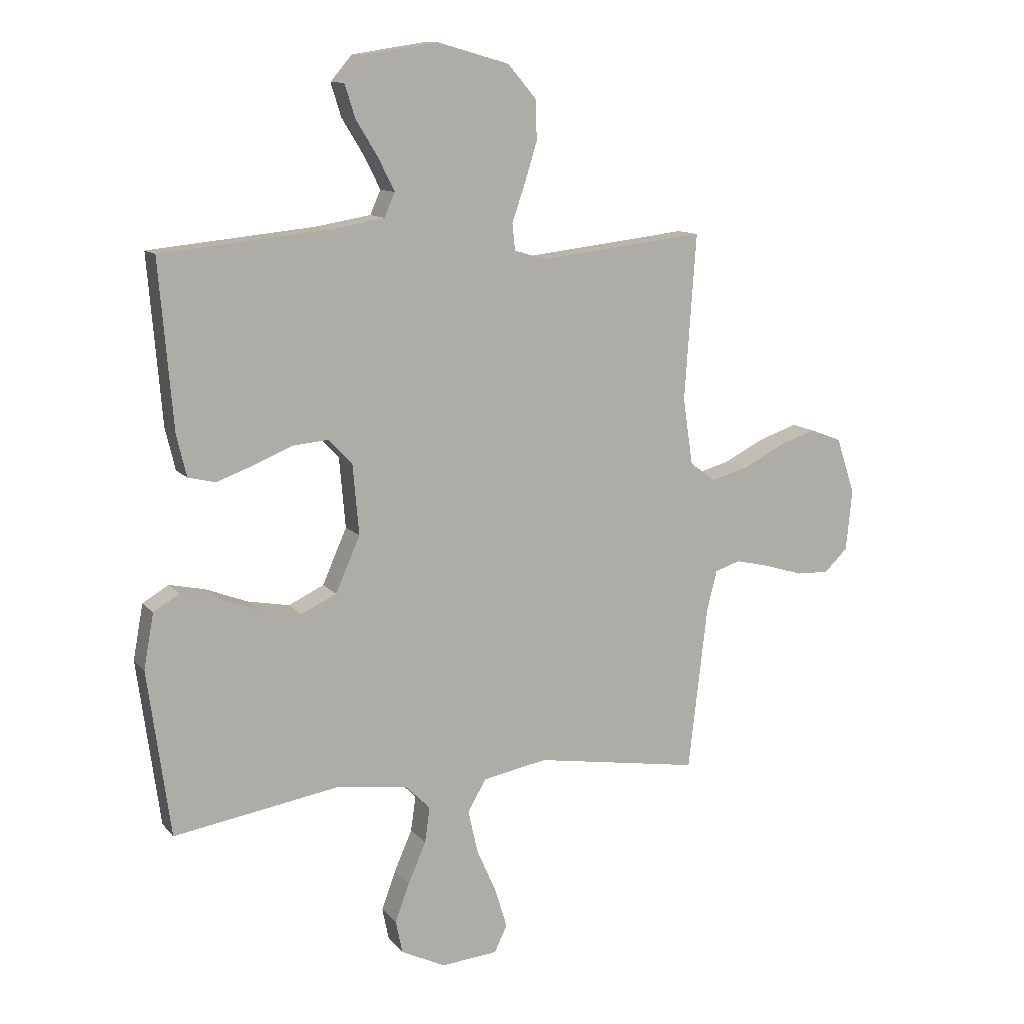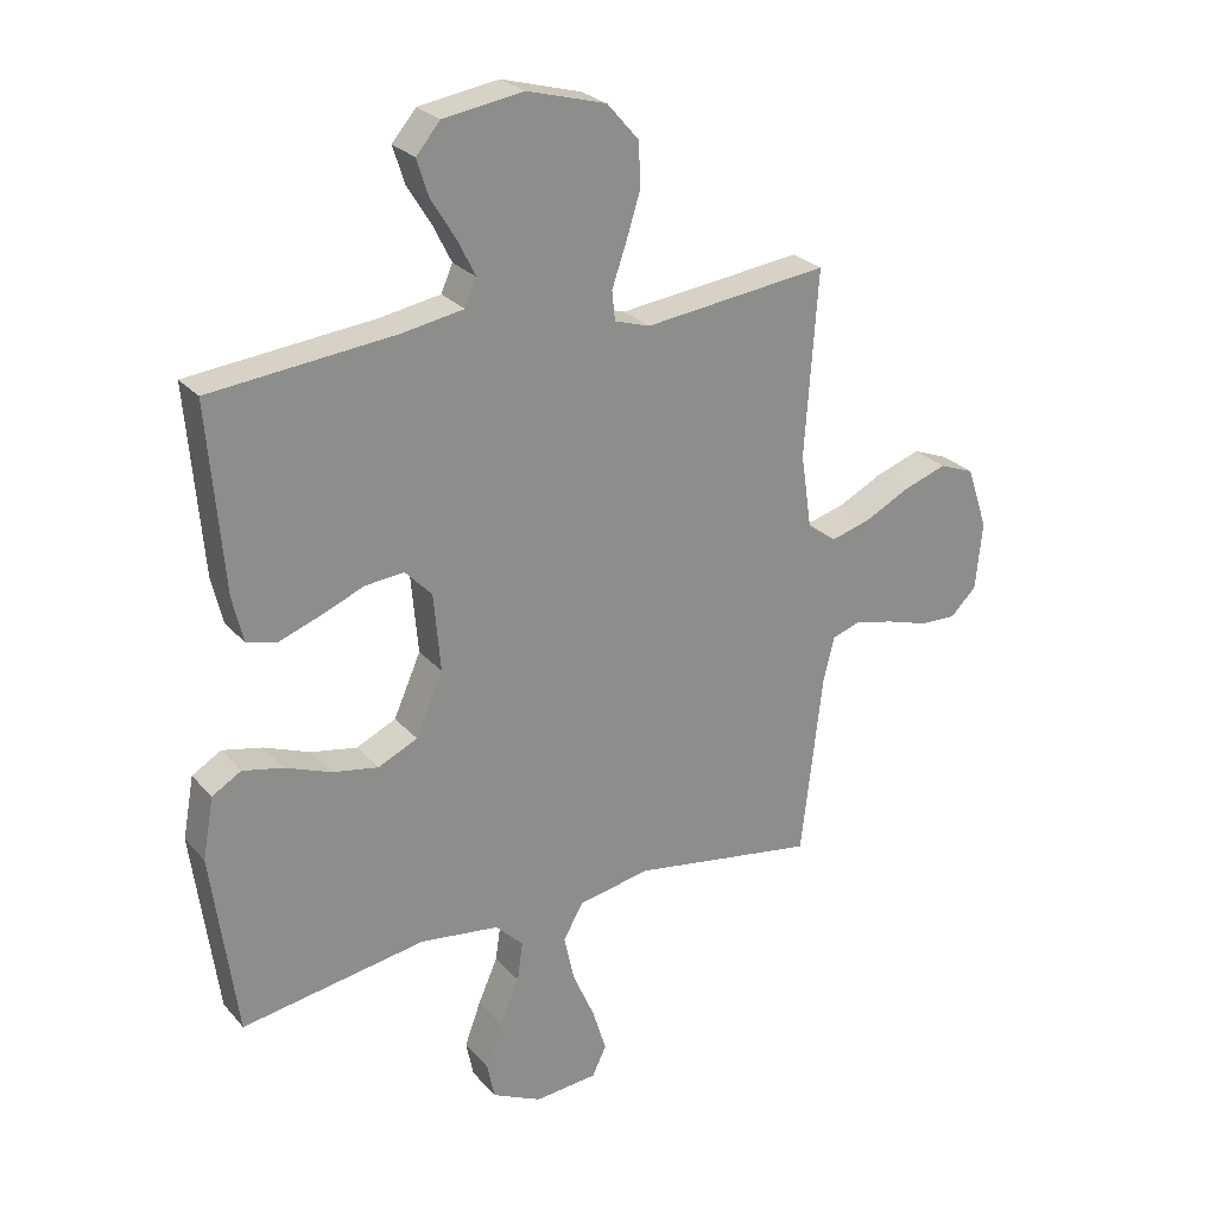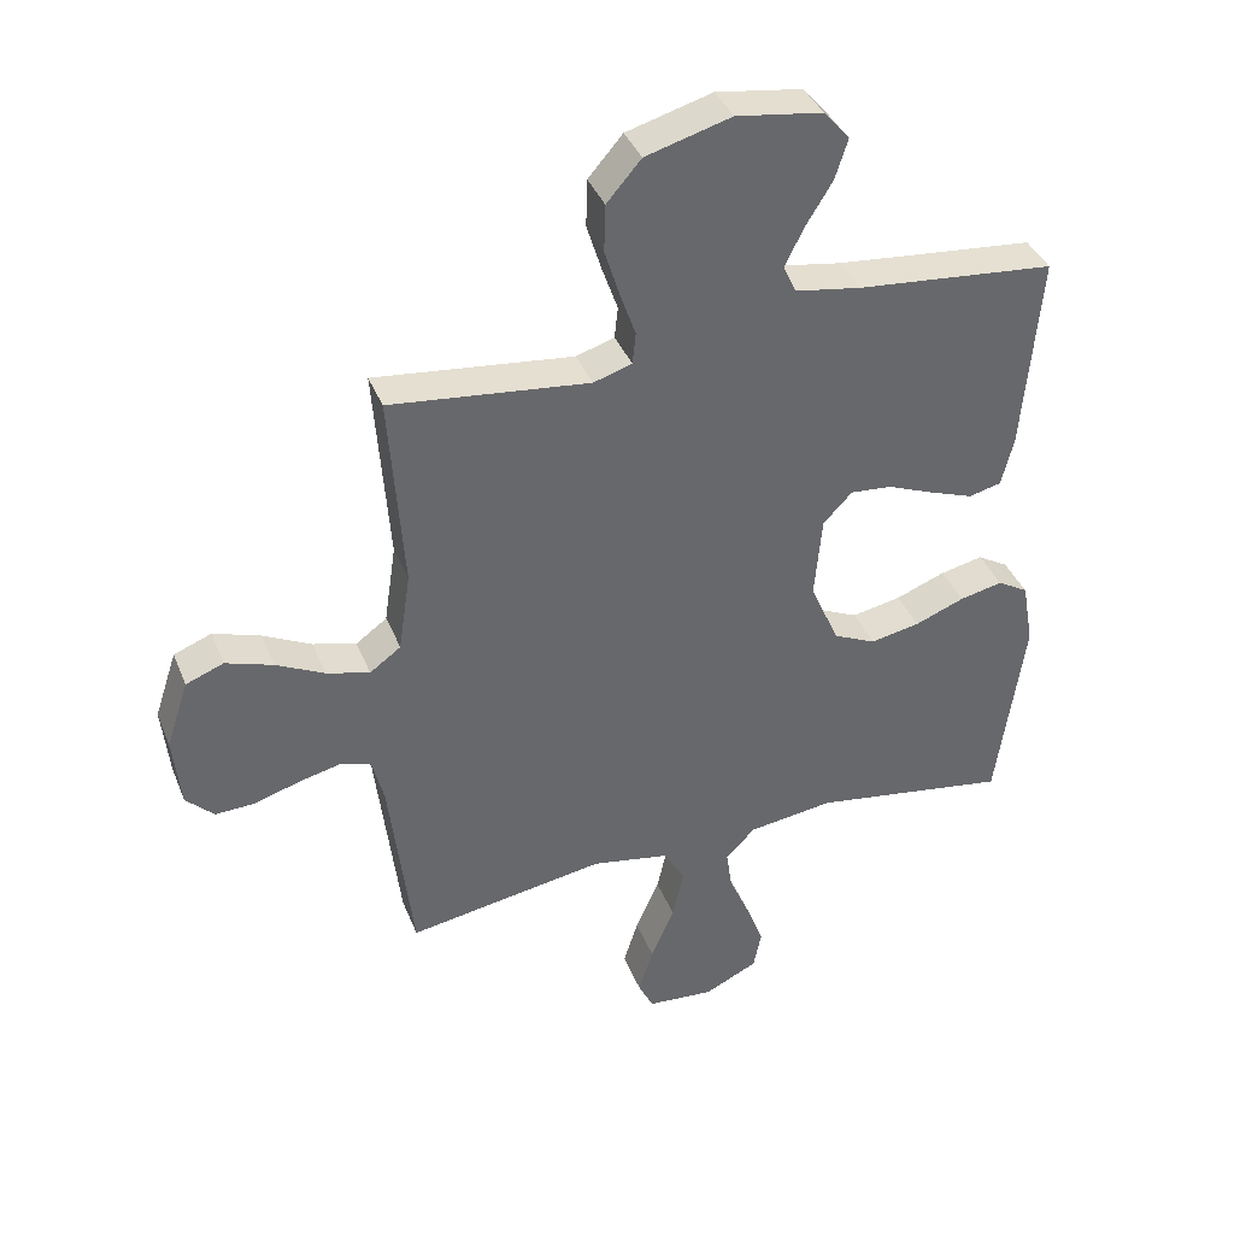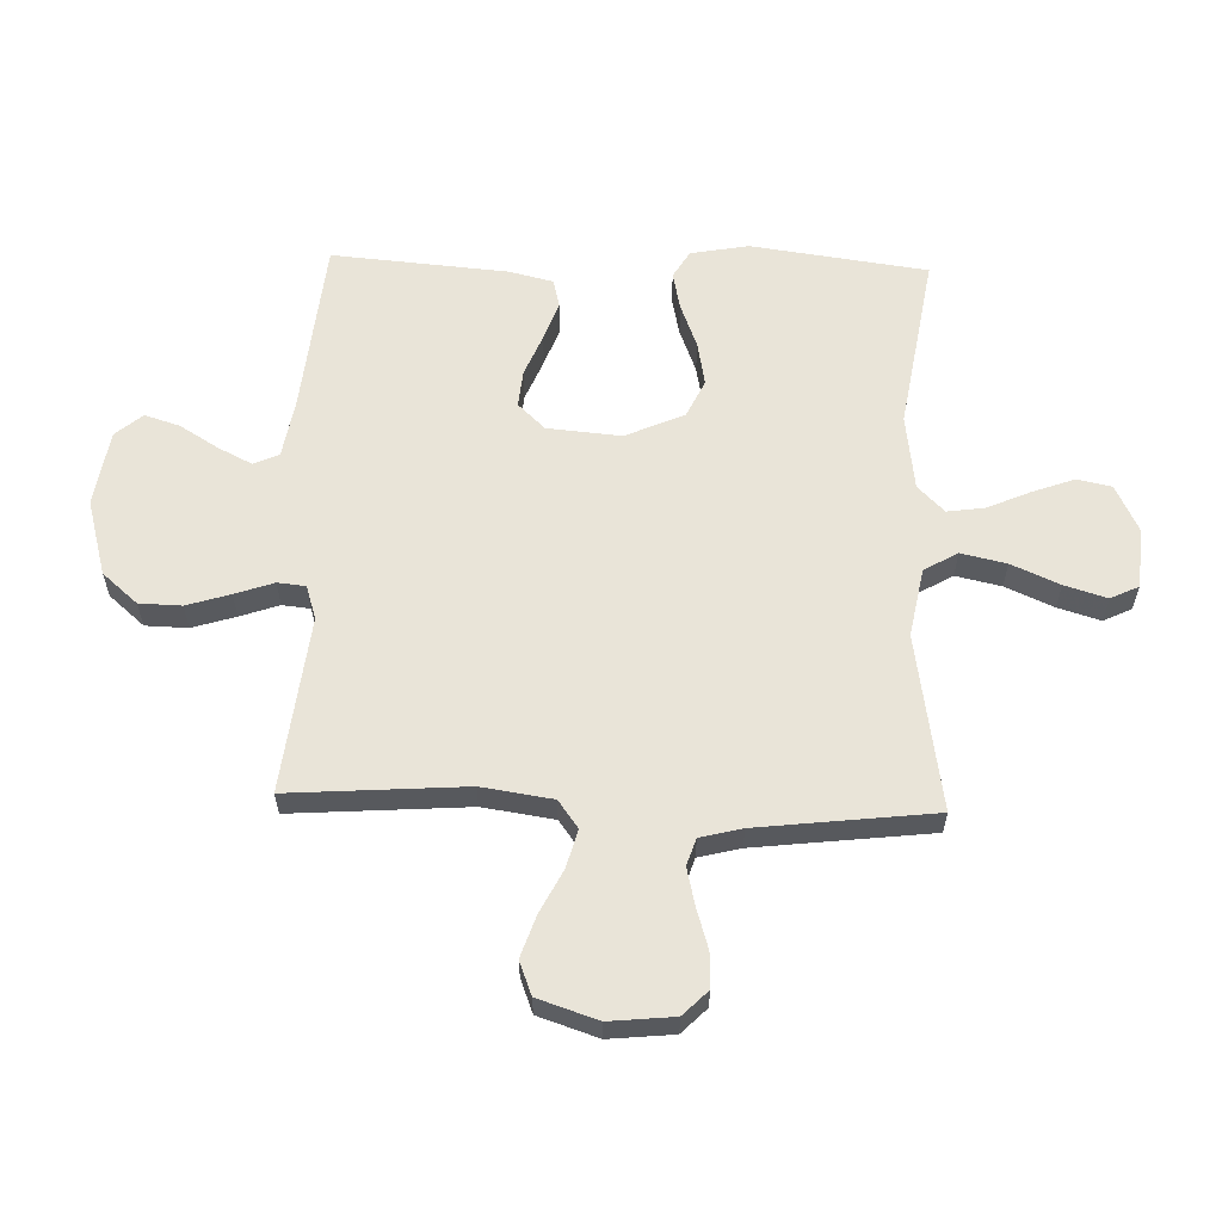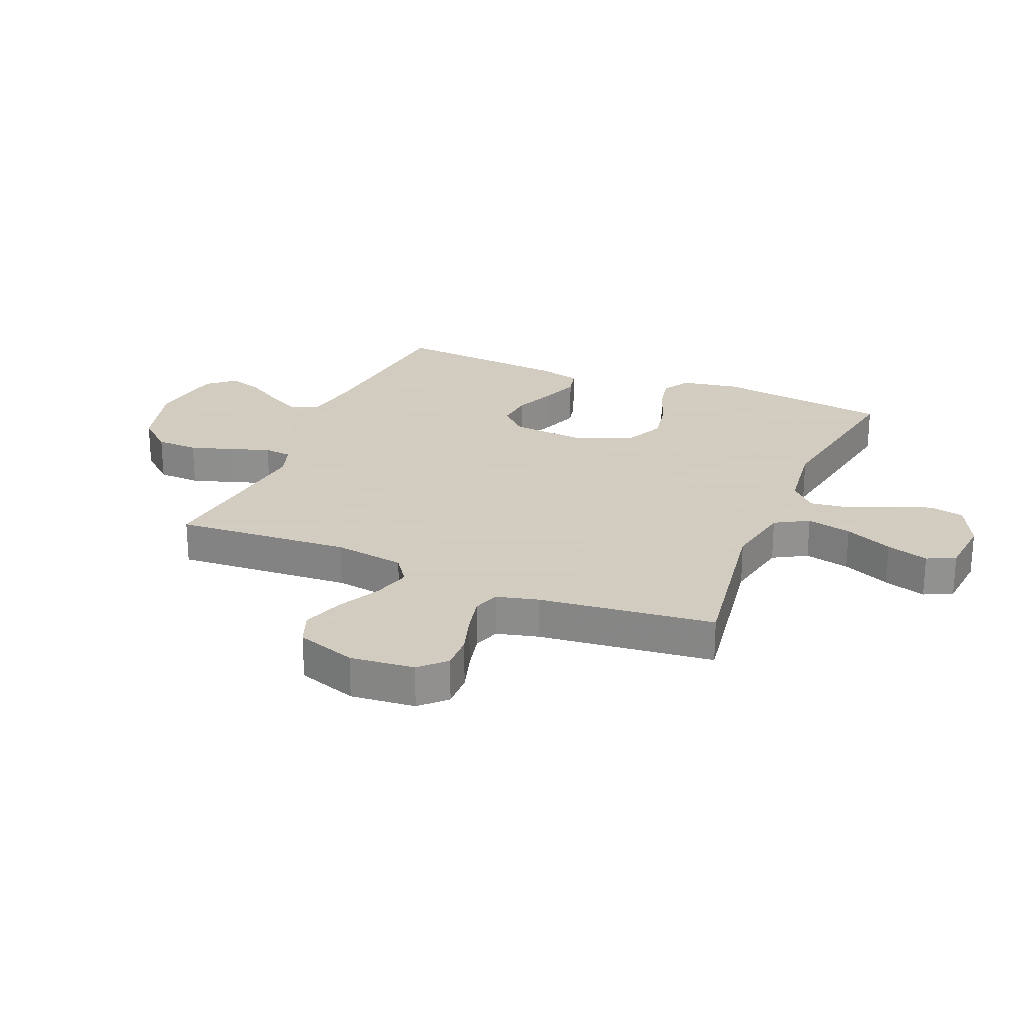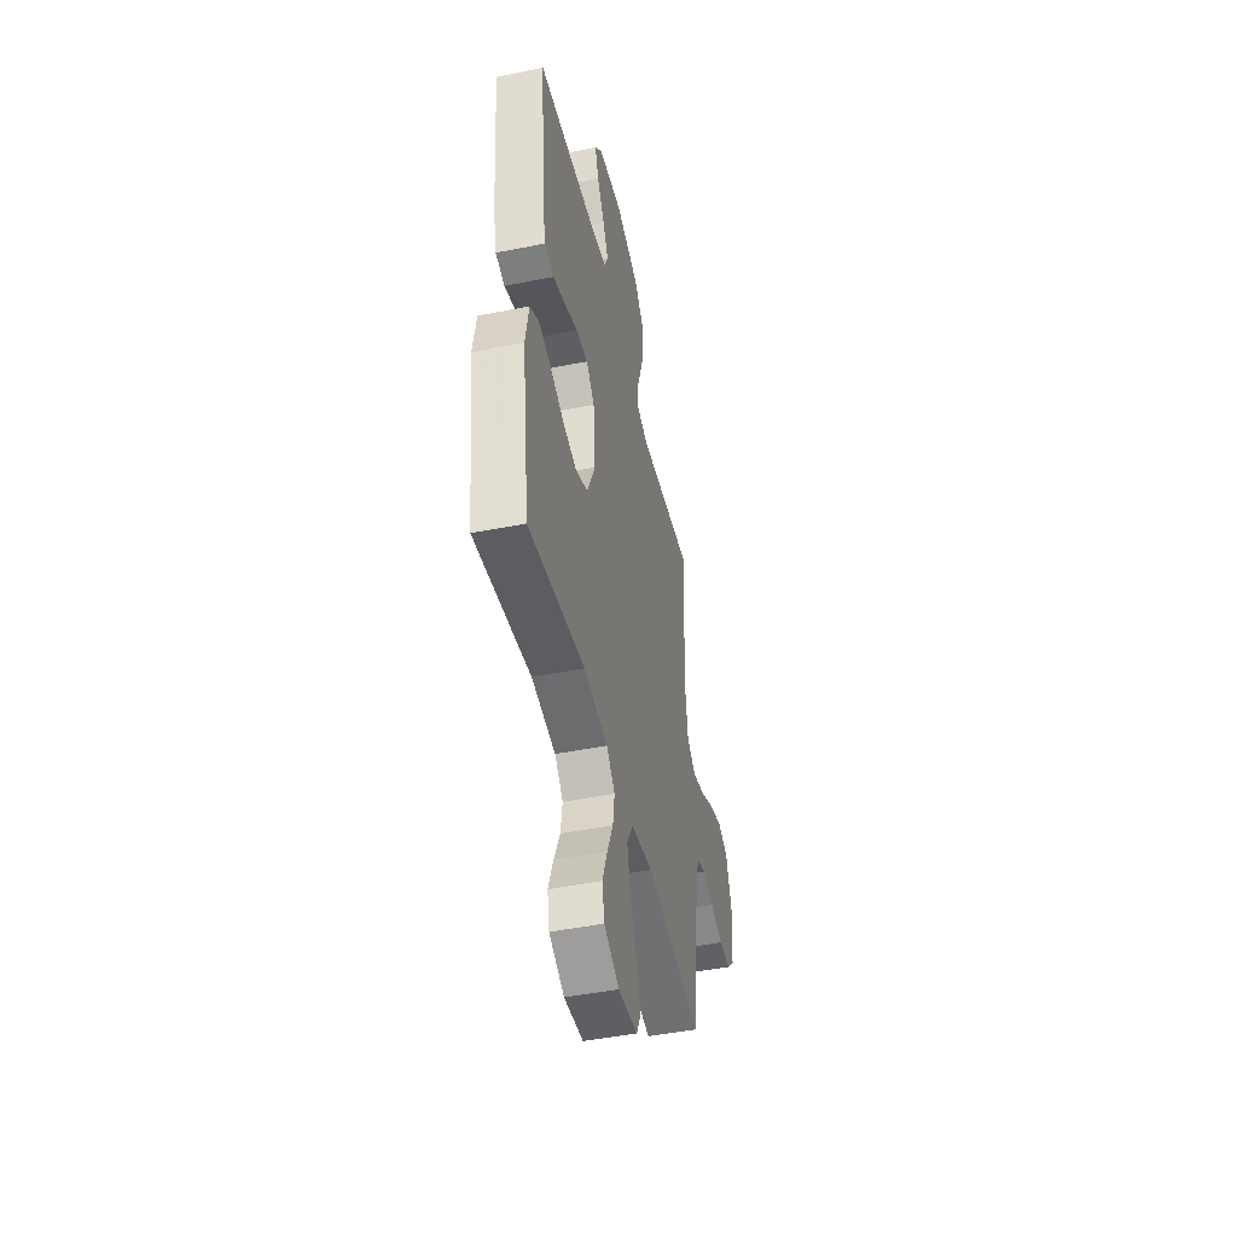
<metadata>
{"format":"obj","ext":"obj","renderer":"f3d","projection":"perspective","resolution":1024,"background":"white","views":[{"elev":11.5,"azim":-23.6,"up":"+Z"},{"elev":26.0,"azim":-31.2,"up":"+Z"},{"elev":38.9,"azim":159.4,"up":"+Z"},{"elev":60.1,"azim":91.8,"up":"+Y"},{"elev":24.3,"azim":112.8,"up":"+Y"},{"elev":-46.4,"azim":-77.2,"up":"+Z"}]}
</metadata>
<code>
v -0.5 0.07 -0.5
v -0.541 0.07 -0.2
v -0.523 0.07 -0.101
v -0.476 0.07 -0.073
v -0.411 0.07 -0.087
v -0.336 0.07 -0.116
v -0.261 0.07 -0.13
v -0.197 0.07 -0.1
v -0.153 0.07 0
v -0.164 0.07 0.126
v -0.208 0.07 0.172
v -0.271 0.07 0.166
v -0.342 0.07 0.137
v -0.408 0.07 0.113
v -0.457 0.07 0.125
v -0.475 0.07 0.2
v -0.5 0.07 0.5
v -0.2 0.07 0.53
v -0.1 0.07 0.547
v -0.081 0.07 0.59
v -0.11 0.07 0.648
v -0.15 0.07 0.713
v -0.169 0.07 0.773
v -0.13 0.07 0.819
v 0 0.07 0.839
v 0.129 0.07 0.803
v 0.181 0.07 0.743
v 0.183 0.07 0.671
v 0.16 0.07 0.597
v 0.137 0.07 0.531
v 0.142 0.07 0.483
v 0.2 0.07 0.465
v 0.5 0.07 0.5
v 0.479 0.07 0.2
v 0.497 0.07 0.079
v 0.544 0.07 0.045
v 0.609 0.07 0.063
v 0.682 0.07 0.1
v 0.753 0.07 0.124
v 0.81 0.07 0.102
v 0.844 0.07 0
v 0.833 0.07 -0.11
v 0.791 0.07 -0.152
v 0.731 0.07 -0.15
v 0.663 0.07 -0.129
v 0.599 0.07 -0.114
v 0.553 0.07 -0.129
v 0.535 0.07 -0.2
v 0.5 0.07 -0.5
v 0.2 0.07 -0.452
v 0.083 0.07 -0.474
v 0.05 0.07 -0.531
v 0.067 0.07 -0.608
v 0.103 0.07 -0.69
v 0.125 0.07 -0.762
v 0.102 0.07 -0.81
v 0 0.07 -0.819
v -0.081 0.07 -0.78
v -0.093 0.07 -0.721
v -0.067 0.07 -0.65
v -0.035 0.07 -0.577
v -0.026 0.07 -0.513
v -0.071 0.07 -0.468
v -0.2 0.07 -0.451
v -0.5 0 -0.5
v -0.541 0 -0.2
v -0.523 0 -0.101
v -0.476 0 -0.073
v -0.411 0 -0.087
v -0.336 0 -0.116
v -0.261 0 -0.13
v -0.197 0 -0.1
v -0.153 0 0
v -0.164 0 0.126
v -0.208 0 0.172
v -0.271 0 0.166
v -0.342 0 0.137
v -0.408 0 0.113
v -0.457 0 0.125
v -0.475 0 0.2
v -0.5 0 0.5
v -0.2 0 0.53
v -0.1 0 0.547
v -0.081 0 0.59
v -0.11 0 0.648
v -0.15 0 0.713
v -0.169 0 0.773
v -0.13 0 0.819
v 0 0 0.839
v 0.129 0 0.803
v 0.181 0 0.743
v 0.183 0 0.671
v 0.16 0 0.597
v 0.137 0 0.531
v 0.142 0 0.483
v 0.2 0 0.465
v 0.5 0 0.5
v 0.479 0 0.2
v 0.497 0 0.079
v 0.544 0 0.045
v 0.609 0 0.063
v 0.682 0 0.1
v 0.753 0 0.124
v 0.81 0 0.102
v 0.844 0 0
v 0.833 0 -0.11
v 0.791 0 -0.152
v 0.731 0 -0.15
v 0.663 0 -0.129
v 0.599 0 -0.114
v 0.553 0 -0.129
v 0.535 0 -0.2
v 0.5 0 -0.5
v 0.2 0 -0.452
v 0.083 0 -0.474
v 0.05 0 -0.531
v 0.067 0 -0.608
v 0.103 0 -0.69
v 0.125 0 -0.762
v 0.102 0 -0.81
v 0 0 -0.819
v -0.081 0 -0.78
v -0.093 0 -0.721
v -0.067 0 -0.65
v -0.035 0 -0.577
v -0.026 0 -0.513
v -0.071 0 -0.468
v -0.2 0 -0.451
f 58 59 60 61
f 56 57 58 61
f 56 61 62
f 53 54 55 56
f 52 53 56 62
f 51 52 62 63
f 48 49 50
f 47 48 50 51
f 42 43 44 45
f 42 45 46
f 41 42 46
f 40 41 46 47
f 37 38 39 40
f 36 37 40 47
f 32 33 34
f 31 32 34 35
f 27 28 29 30
f 25 26 27 30
f 25 30 31
f 24 25 31
f 21 22 23 24
f 20 21 24 31
f 19 20 31 35
f 15 16 17 18
f 12 13 14 15
f 12 15 18 19
f 3 4 5 6
f 3 6 7
f 64 1 2 3
f 64 3 7
f 63 64 7 8
f 51 63 8 9
f 35 36 47 51
f 35 51 9 10
f 19 35 10 11
f 11 12 19
f 125 124 123 122
f 125 122 121 120
f 126 125 120
f 120 119 118 117
f 126 120 117 116
f 127 126 116 115
f 114 113 112
f 115 114 112 111
f 109 108 107 106
f 110 109 106
f 110 106 105
f 111 110 105 104
f 104 103 102 101
f 111 104 101 100
f 98 97 96
f 99 98 96 95
f 94 93 92 91
f 94 91 90 89
f 95 94 89
f 95 89 88
f 88 87 86 85
f 95 88 85 84
f 99 95 84 83
f 82 81 80 79
f 79 78 77 76
f 83 82 79 76
f 70 69 68 67
f 71 70 67
f 67 66 65 128
f 71 67 128
f 72 71 128 127
f 73 72 127 115
f 115 111 100 99
f 74 73 115 99
f 75 74 99 83
f 83 76 75
f 1 65 66 2
f 2 66 67 3
f 3 67 68 4
f 4 68 69 5
f 5 69 70 6
f 6 70 71 7
f 7 71 72 8
f 8 72 73 9
f 9 73 74 10
f 10 74 75 11
f 11 75 76 12
f 12 76 77 13
f 13 77 78 14
f 14 78 79 15
f 15 79 80 16
f 16 80 81 17
f 17 81 82 18
f 18 82 83 19
f 19 83 84 20
f 20 84 85 21
f 21 85 86 22
f 22 86 87 23
f 23 87 88 24
f 24 88 89 25
f 25 89 90 26
f 26 90 91 27
f 27 91 92 28
f 28 92 93 29
f 29 93 94 30
f 30 94 95 31
f 31 95 96 32
f 32 96 97 33
f 33 97 98 34
f 34 98 99 35
f 35 99 100 36
f 36 100 101 37
f 37 101 102 38
f 38 102 103 39
f 39 103 104 40
f 40 104 105 41
f 41 105 106 42
f 42 106 107 43
f 43 107 108 44
f 44 108 109 45
f 45 109 110 46
f 46 110 111 47
f 47 111 112 48
f 48 112 113 49
f 49 113 114 50
f 50 114 115 51
f 51 115 116 52
f 52 116 117 53
f 53 117 118 54
f 54 118 119 55
f 55 119 120 56
f 56 120 121 57
f 57 121 122 58
f 58 122 123 59
f 59 123 124 60
f 60 124 125 61
f 61 125 126 62
f 62 126 127 63
f 63 127 128 64
f 64 128 65 1

</code>
